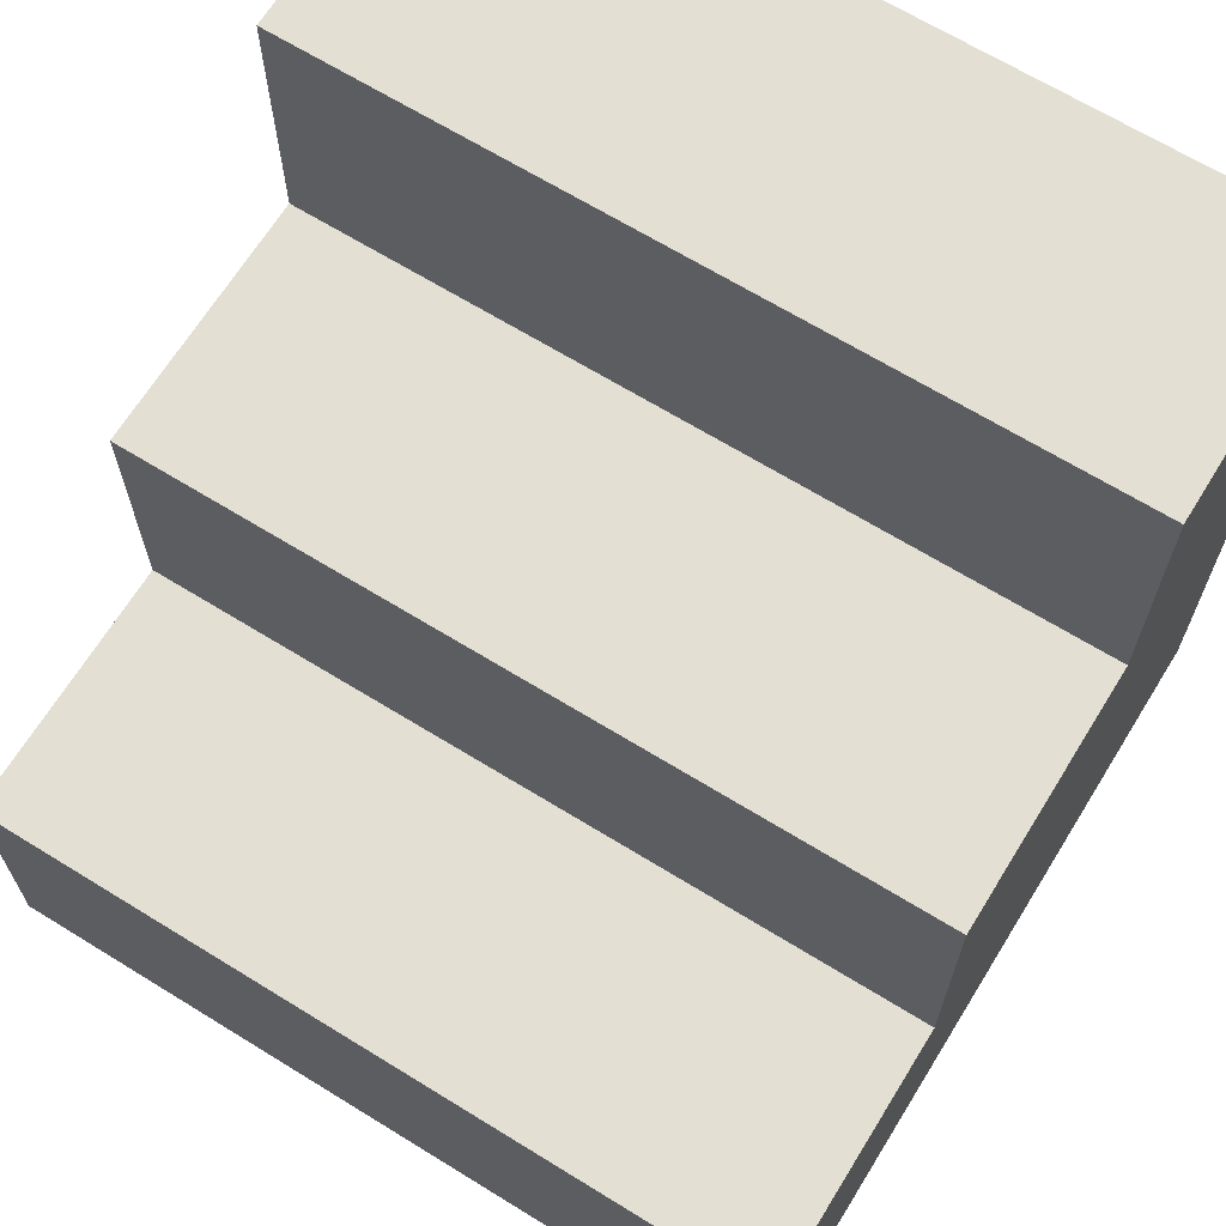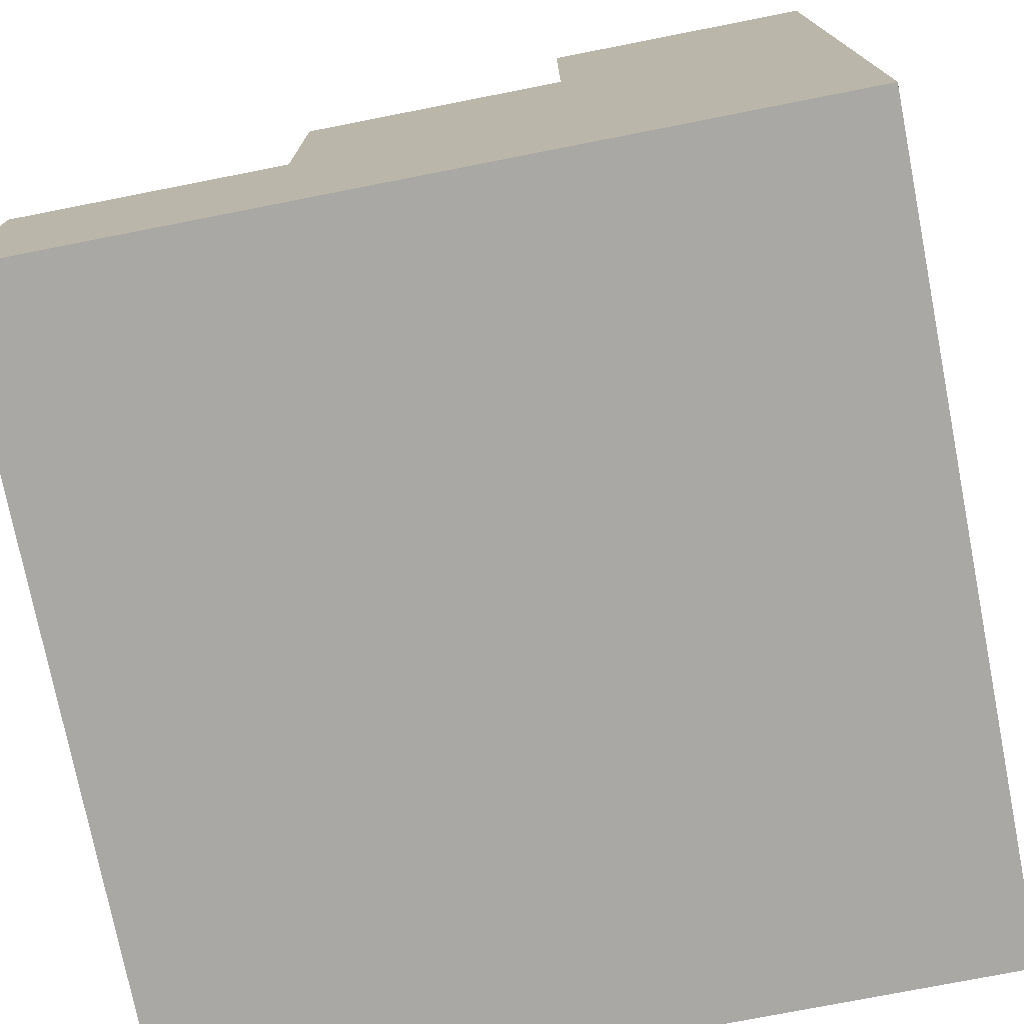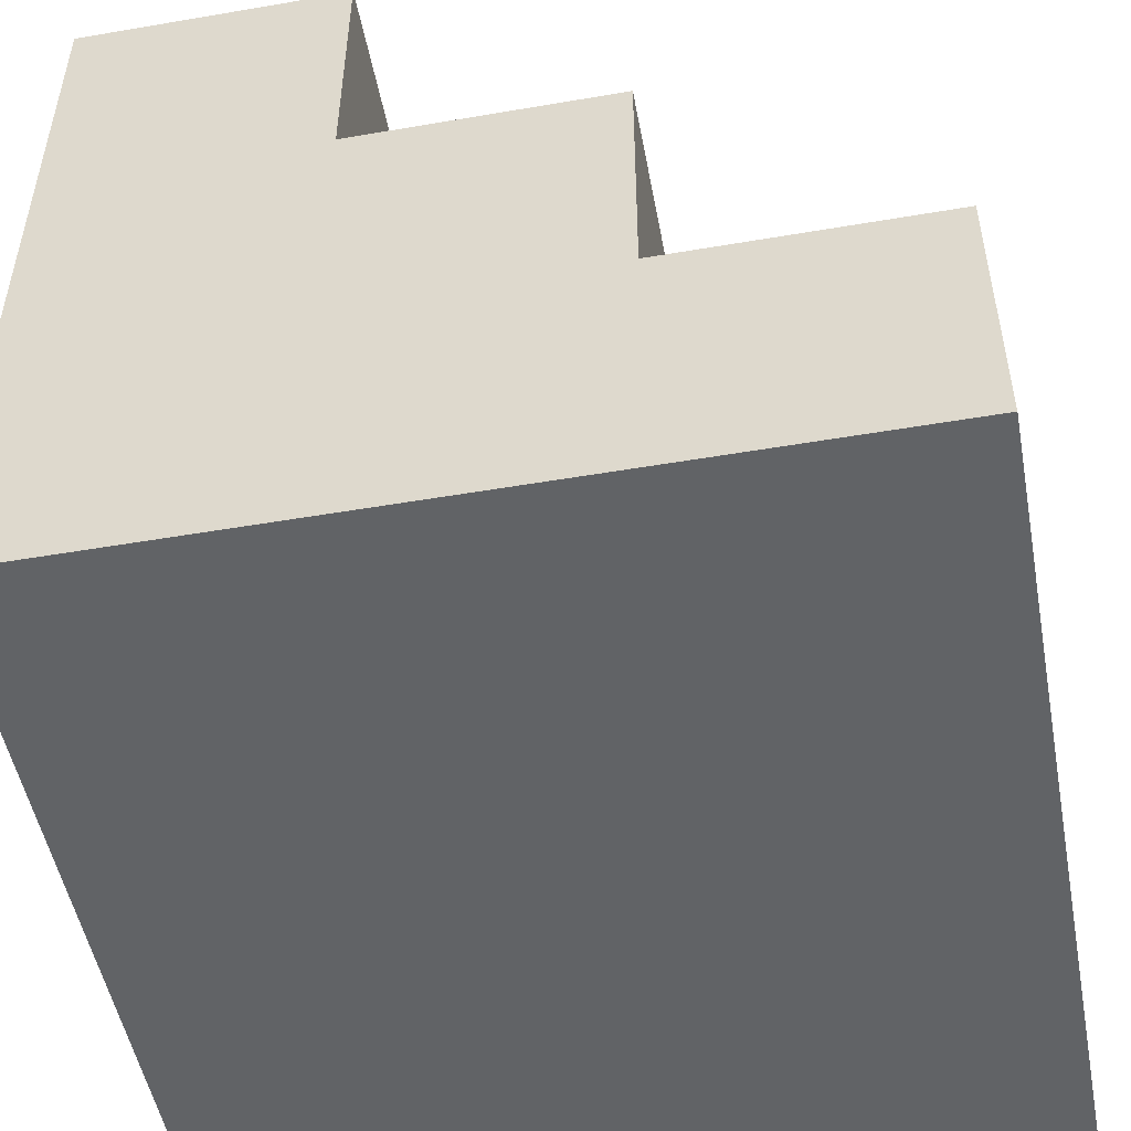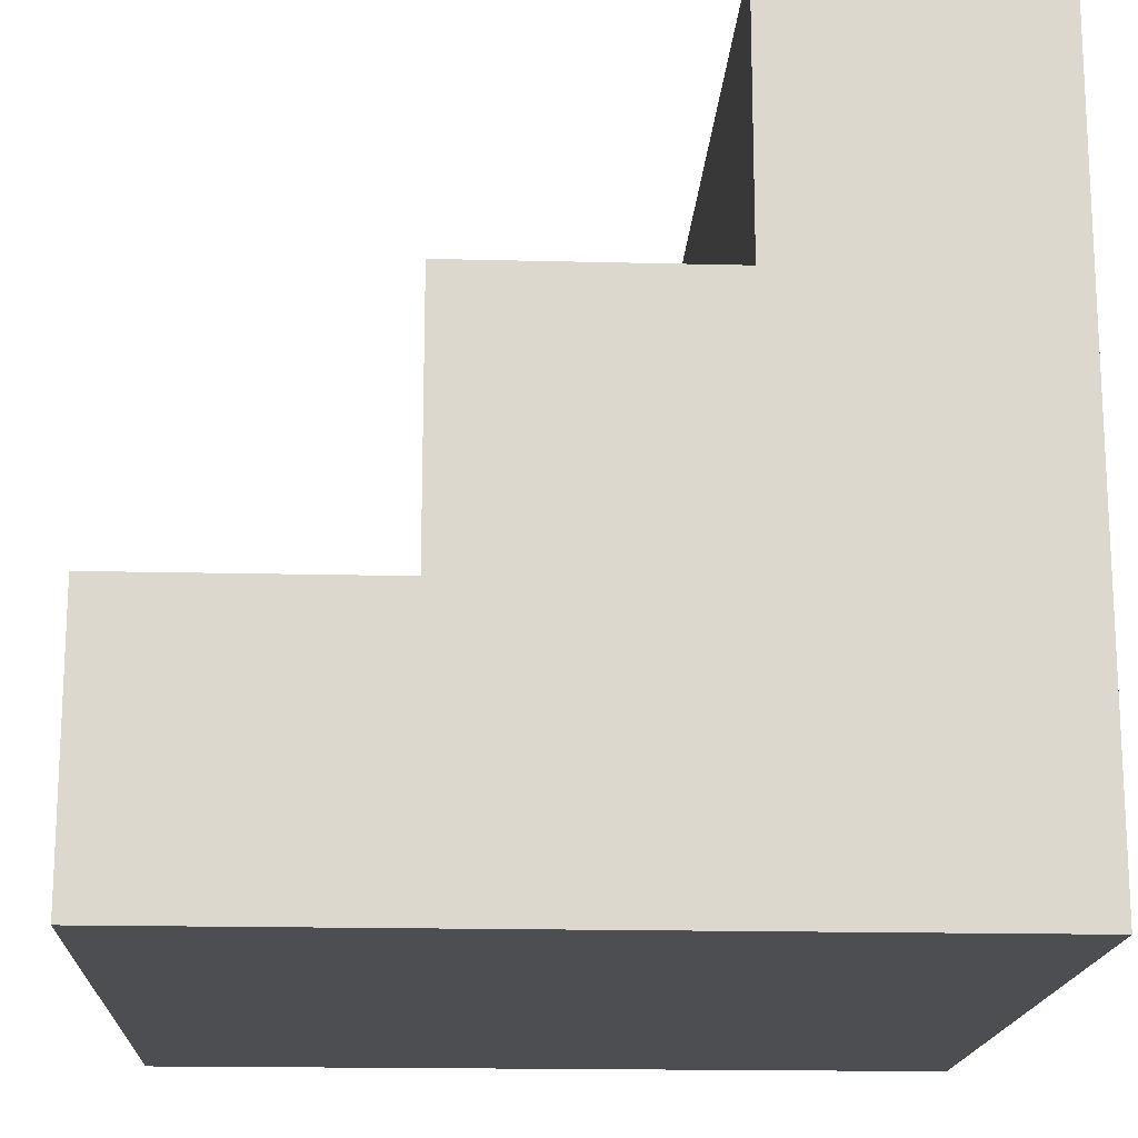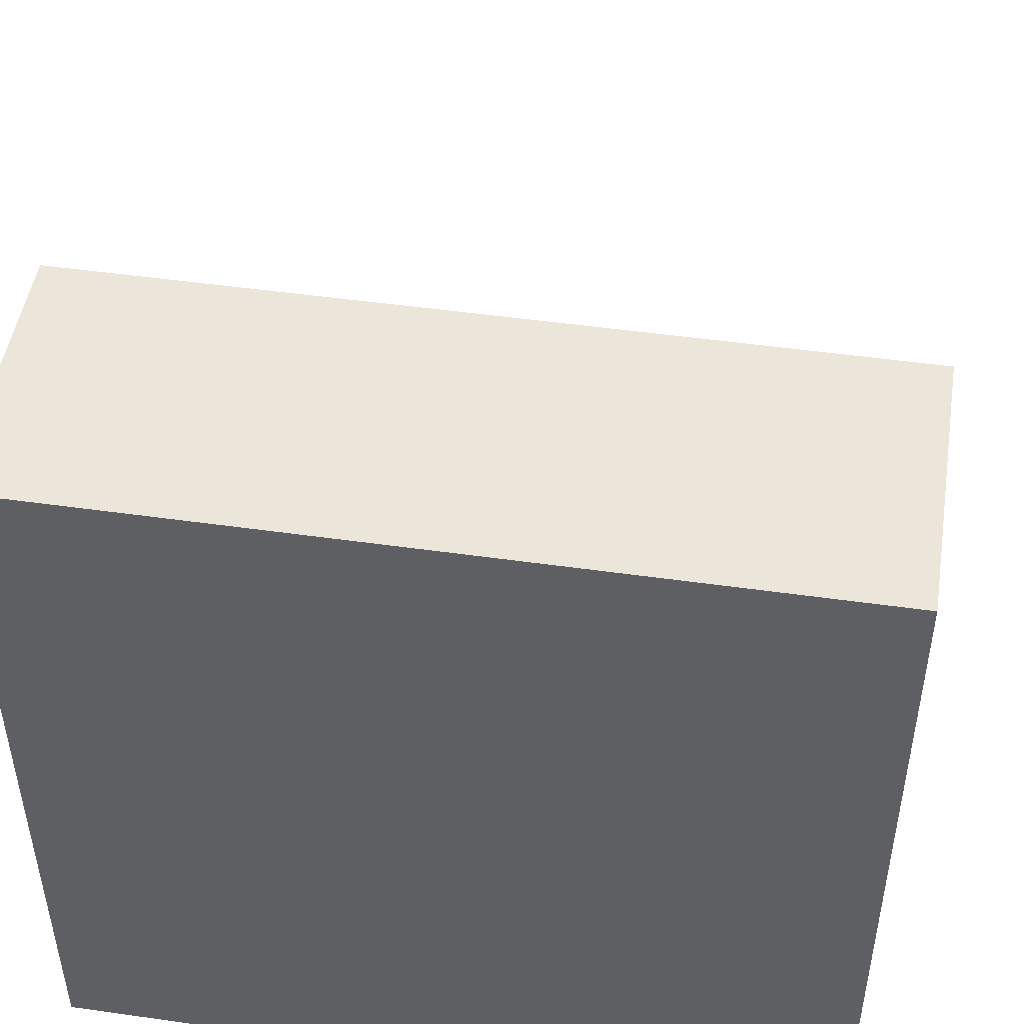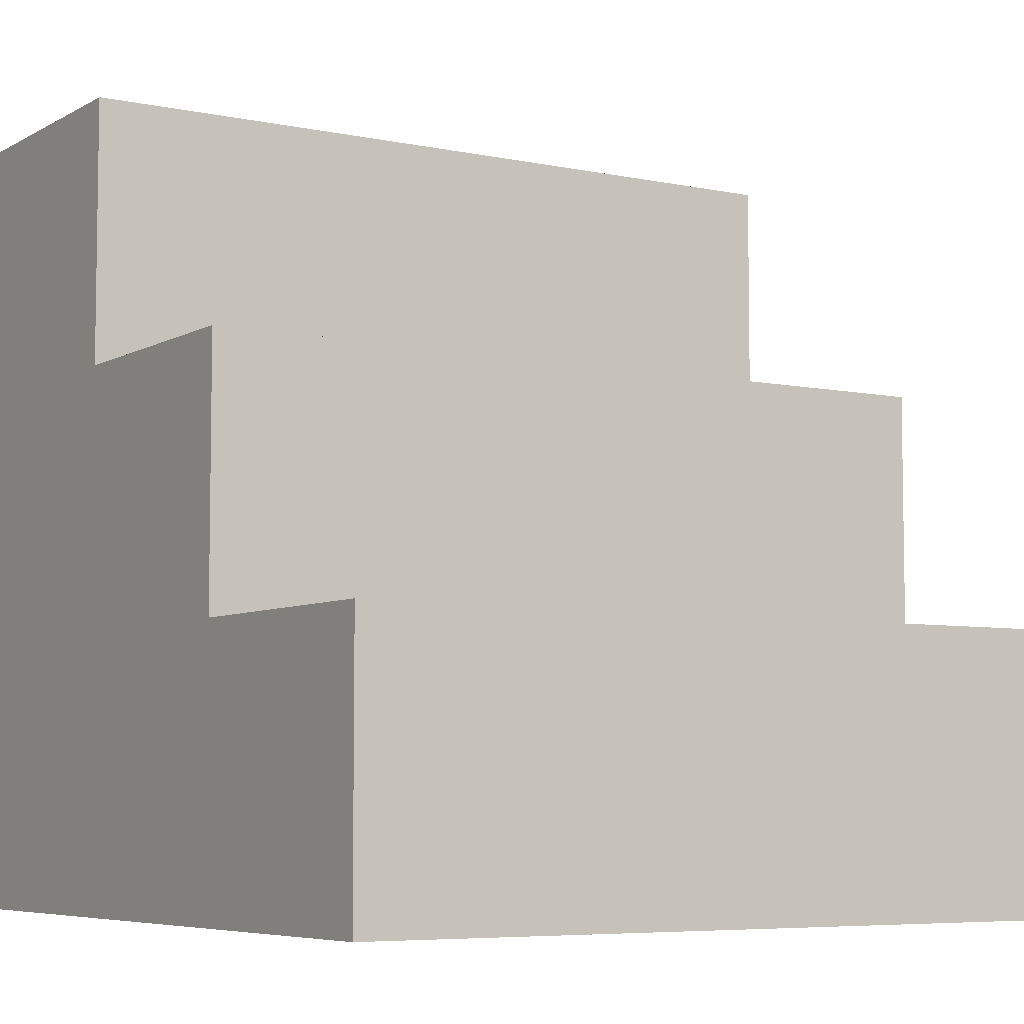
<metadata>
{"format":"obj","ext":"obj","renderer":"f3d","projection":"perspective","resolution":1024,"background":"white","views":[{"elev":67.0,"azim":-148.3,"up":"+Z"},{"elev":-75.2,"azim":101.1,"up":"+Y"},{"elev":-50.8,"azim":100.6,"up":"+Z"},{"elev":-16.9,"azim":-92.9,"up":"+Z"},{"elev":48.5,"azim":9.0,"up":"+Z"},{"elev":-6.2,"azim":147.8,"up":"+Z"}]}
</metadata>
<code>
o Cube
v 0.5 -0.5 0.5
v -0.5 -0.5 0.5
v -0.5 -0.5 -0.5
v 0.5 -0.5 -0.5
v 0.5 -0.1601 0.5
v -0.5 -0.1601 0.5
v -0.5 0.5 -0.5
v 0.5 0.5 -0.5
v 0.5 -0.1601 0.1655
v 0.5 0.5 -0.1614
v -0.5 0.5 -0.1614
v -0.5 -0.1601 0.1655
v -0.5 -0.5 -0.1614
v -0.5 -0.5 0.1655
v 0.5 -0.5 -0.1614
v 0.5 -0.5 0.1655
v 0.5 0.167 0.1655
v 0.5 0.167 -0.1613
v -0.5 0.167 0.1655
v -0.5 0.167 -0.1613
f 7 3 20
f 5 2 1
f 13 4 15
f 3 8 4
f 9 6 5
f 1 9 5
f 6 14 2
f 2 16 1
f 11 7 20
f 18 17 9
f 9 15 18
f 13 16 14
f 9 16 15
f 10 7 11
f 13 20 3
f 20 13 19
f 19 13 12
f 13 14 12
f 9 19 12
f 17 19 9
f 20 17 18
f 20 10 11
f 8 10 18
f 8 18 4
f 4 18 15
f 5 6 2
f 13 3 4
f 3 7 8
f 9 12 6
f 1 16 9
f 6 12 14
f 2 14 16
f 13 15 16
f 10 8 7
f 20 19 17
f 20 18 10

</code>
